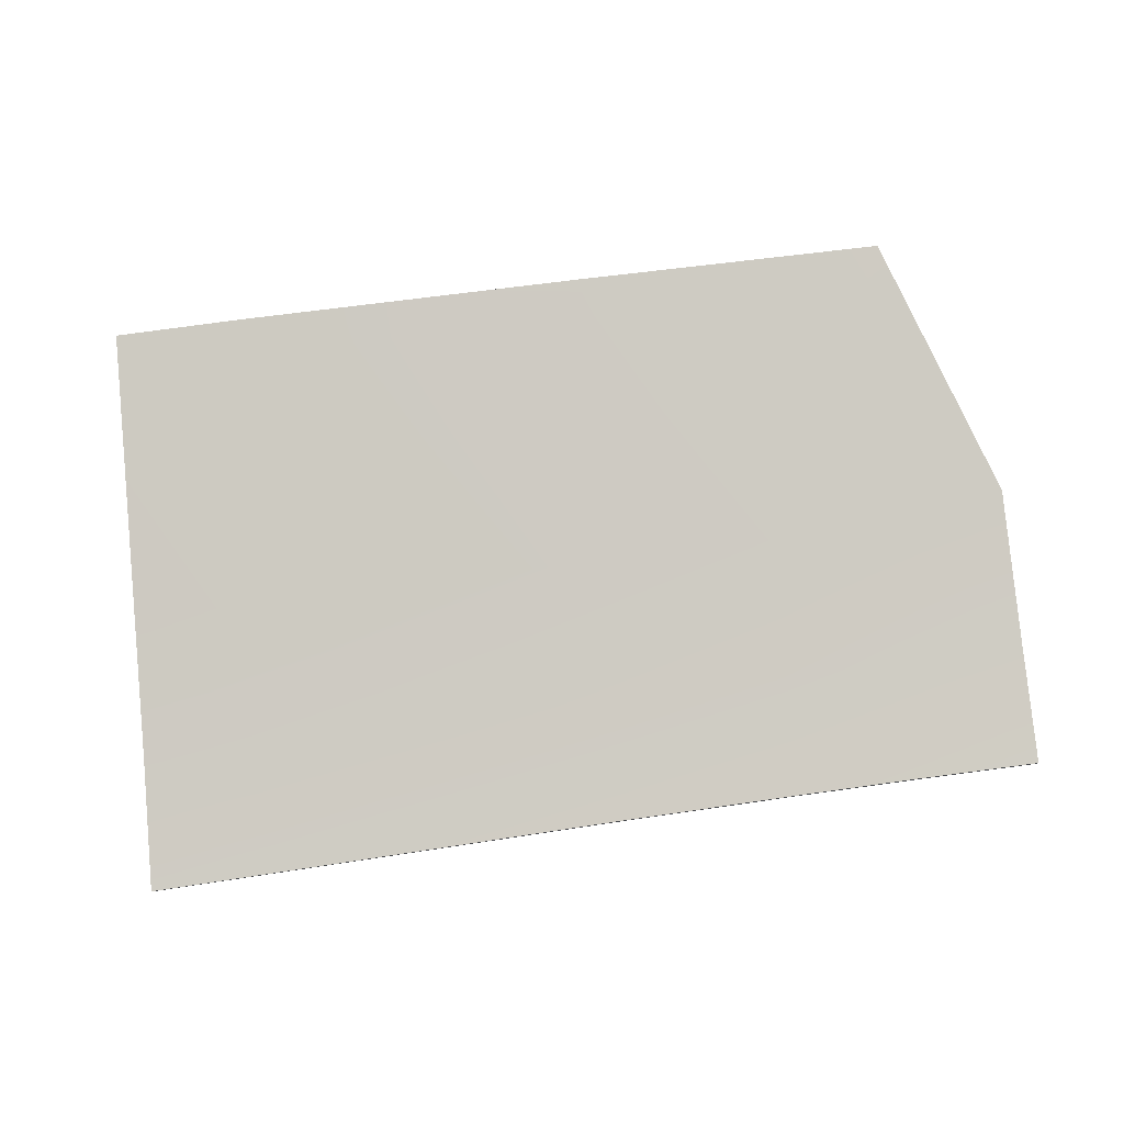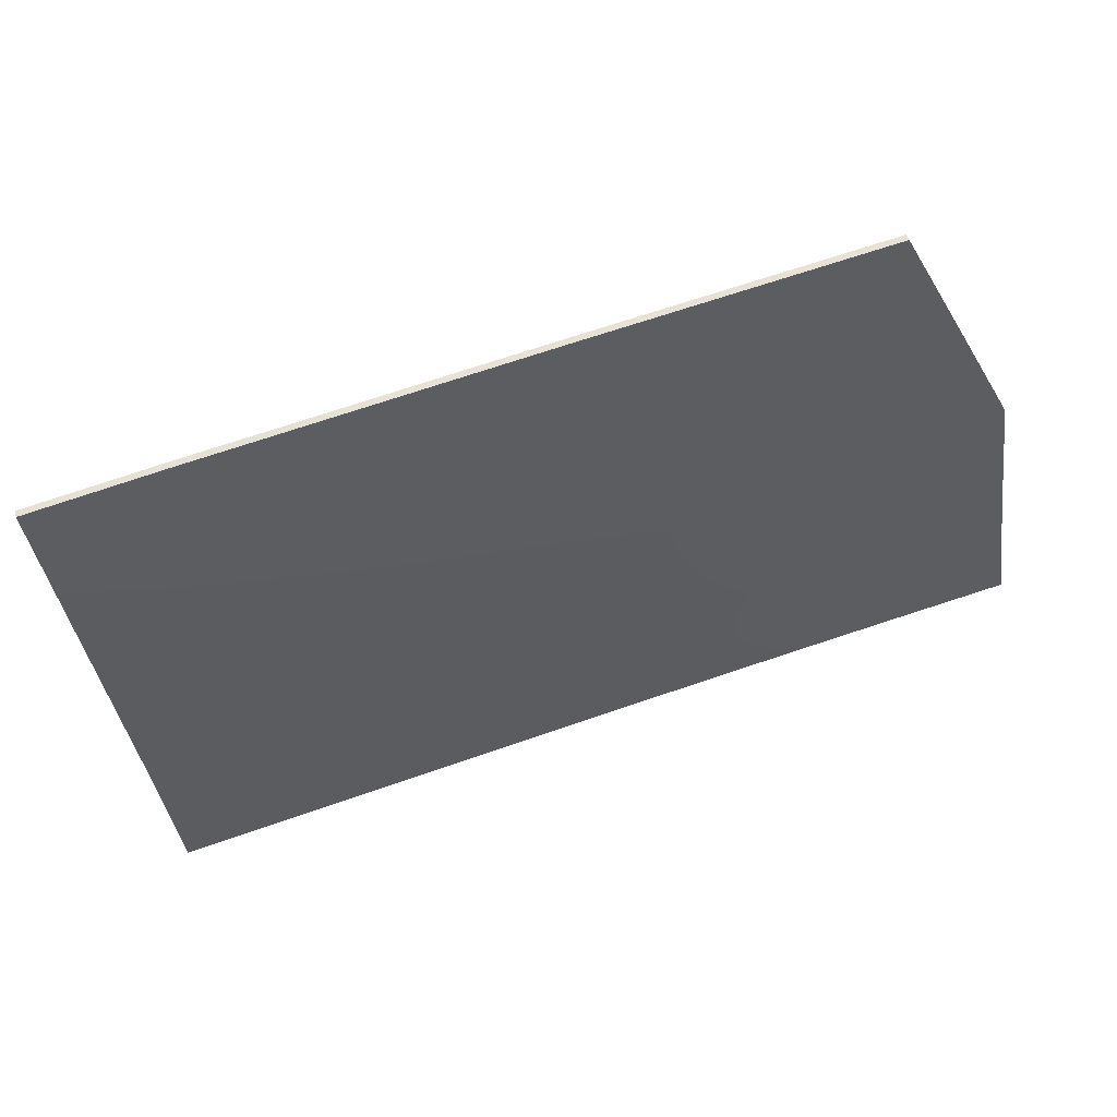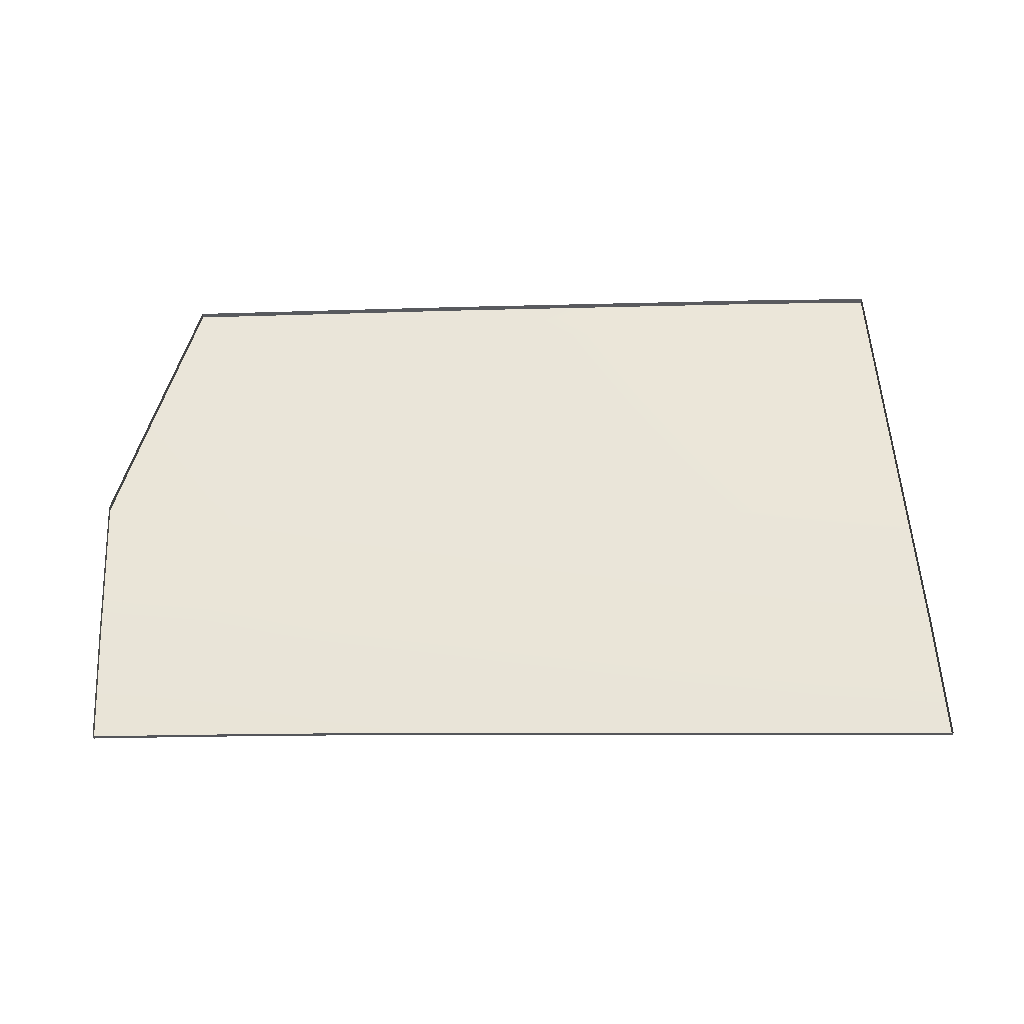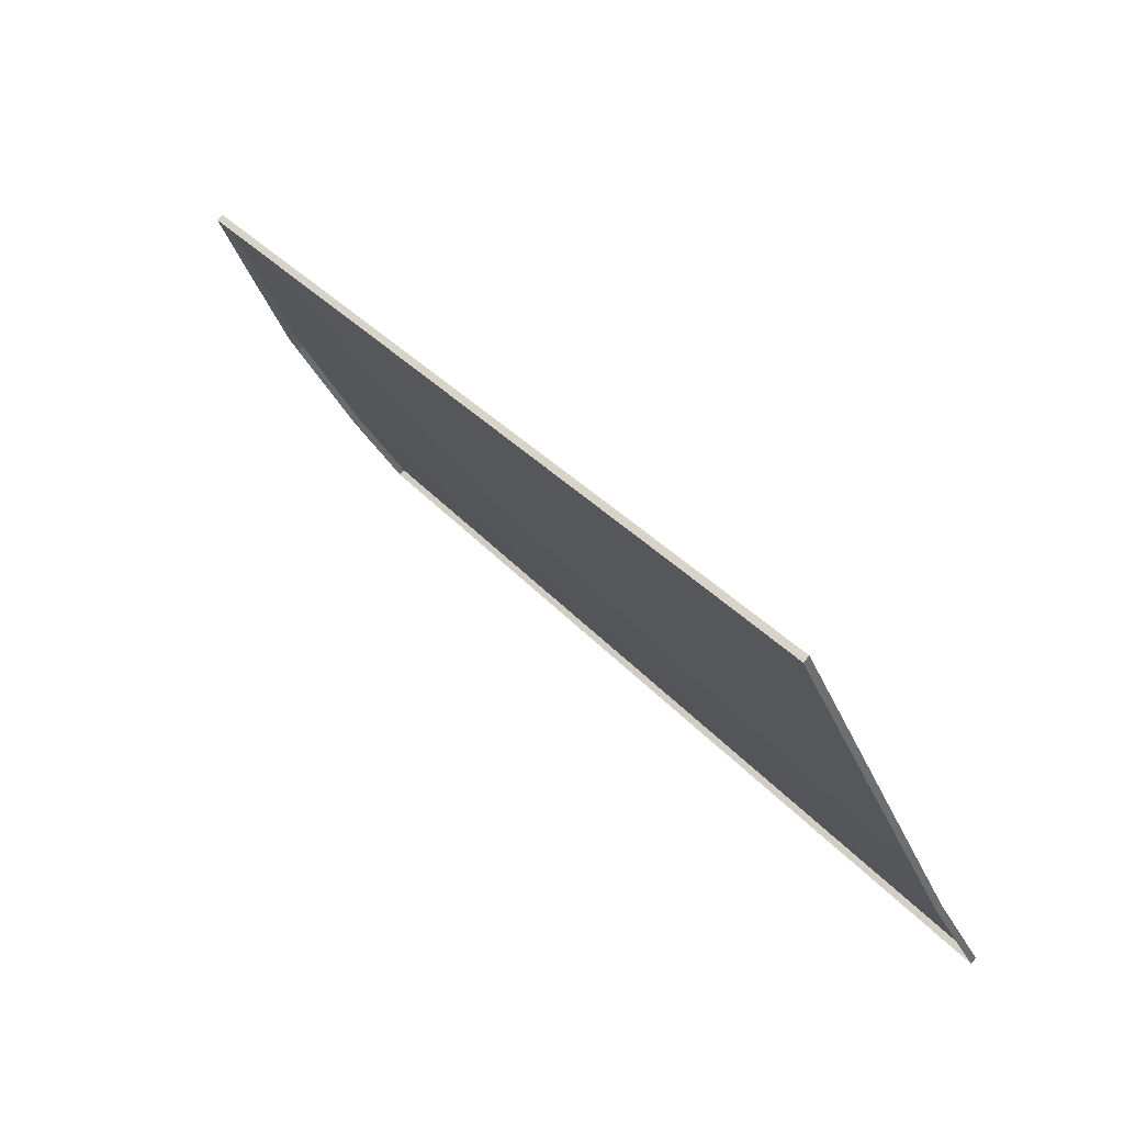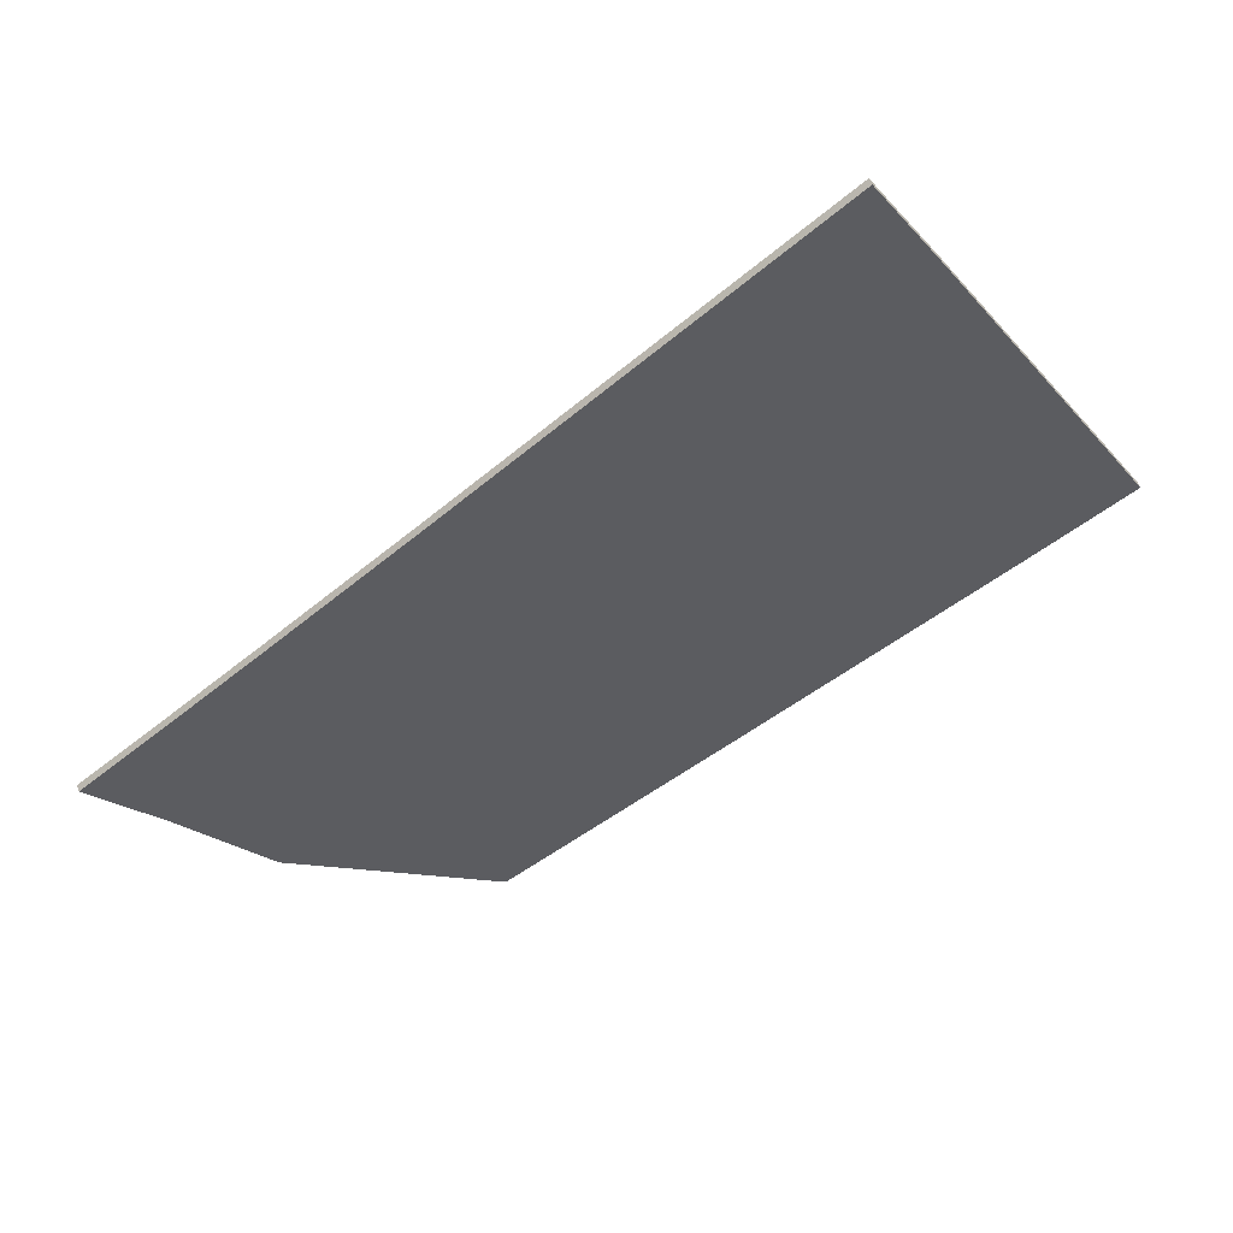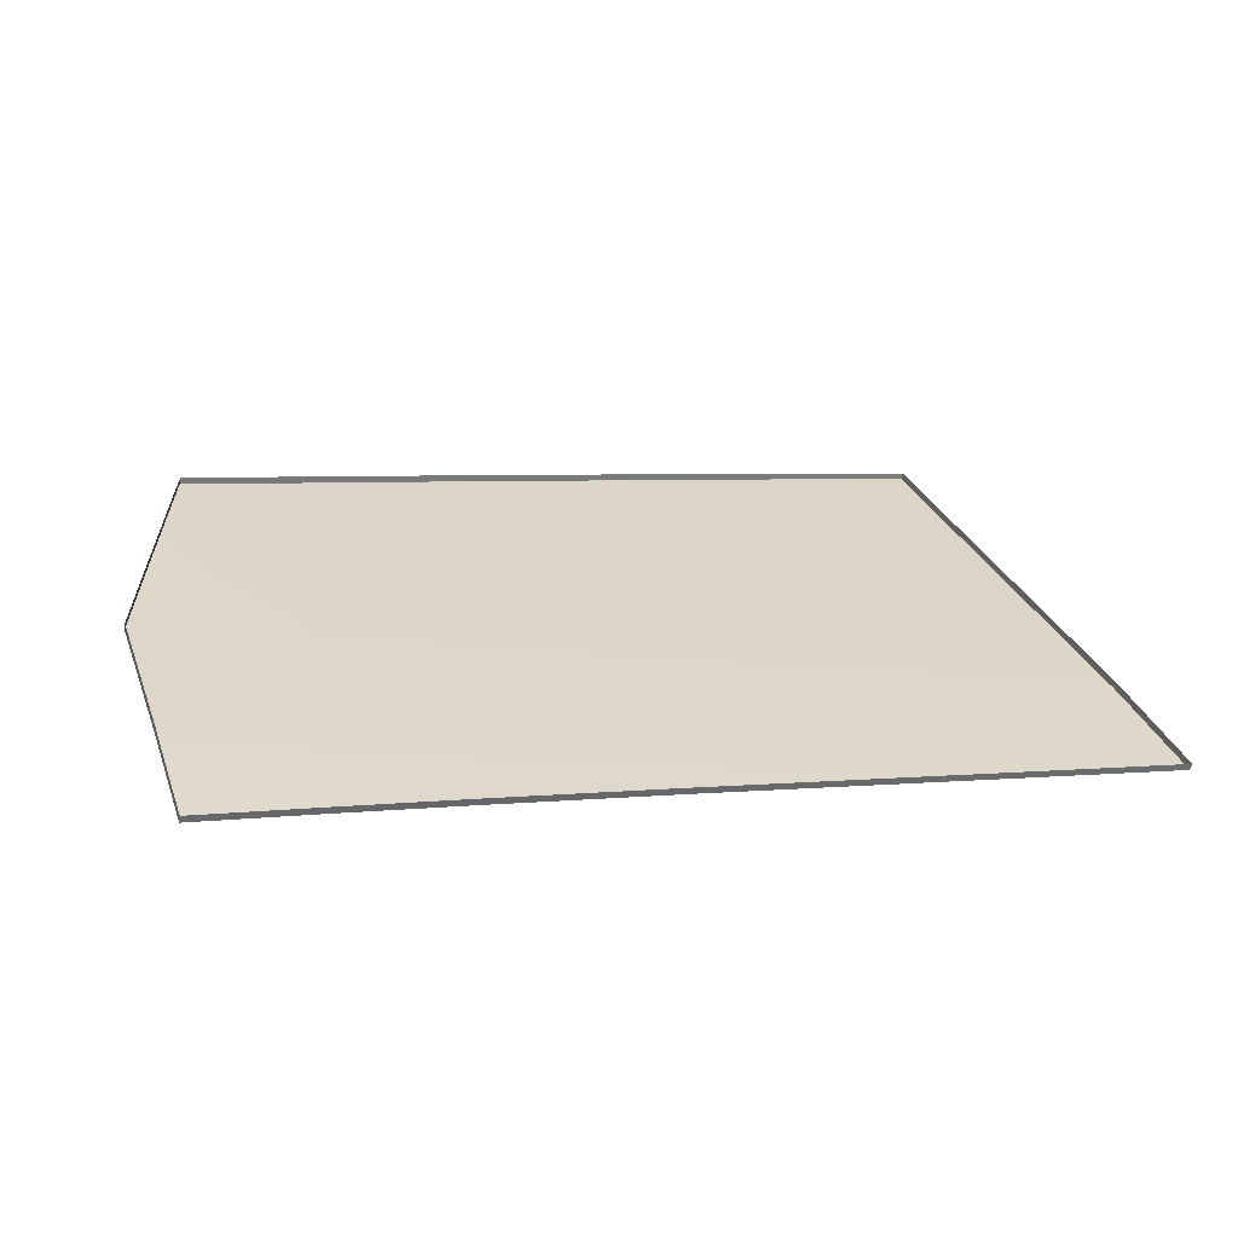
<metadata>
{"format":"obj","ext":"obj","renderer":"f3d","projection":"perspective","resolution":1024,"background":"white","views":[{"elev":-69.1,"azim":-173.3,"up":"+Z"},{"elev":78.6,"azim":162.1,"up":"+Y"},{"elev":32.2,"azim":-3.0,"up":"+Z"},{"elev":39.7,"azim":50.9,"up":"+Y"},{"elev":-56.7,"azim":38.1,"up":"+Z"},{"elev":4.4,"azim":-21.7,"up":"+Z"}]}
</metadata>
<code>
v  -53.24 60.95 -85.69
v  -68.12 61.67 -85.62
v  -53.74 70.7 -80.46
v  -68.61 71.12 -80.5
v  -69.17 82.19 -75.05
v  -54.31 81.95 -74.99
v  -110.9 101.8 -65.55
v  -100.7 101.8 -65.51
v  -110.7 93.56 -69.76
v  -100.5 93.51 -69.71
v  -100.2 82.64 -75.2
v  -110.5 82.78 -75.26
v  -99.53 63.1 -85.5
v  -110.2 63.51 -85.52
v  -99.83 71.97 -80.59
v  -110.4 72.26 -80.62
v  -85.74 101.8 -65.46
v  -85.89 104.9 -63.93
v  -100.8 104.8 -63.98
v  -83.74 62.42 -85.53
v  -84.23 71.56 -80.54
v  -84.78 82.44 -75.11
v  -55.29 101.7 -65.42
v  -70.14 101.7 -65.44
v  -55.45 104.8 -63.91
v  -70.29 104.8 -63.92
v  -110.9 104.8 -64.02
v  -85.32 93.45 -69.63
v  -69.72 93.31 -69.58
v  -54.87 93.18 -69.54
v  -113.3 101.8 -65.57
v  -112.1 104.8 -64.02
v  -116.6 93.57 -69.79
v  -120.1 84.6 -74.43
v  -120.1 82.89 -75.31
v  -120.1 72.49 -80.66
v  -120.2 63.83 -85.56
v  -43.04 60.46 -85.74
v  -43.28 70.37 -80.45
v  -43.56 81.71 -74.99
v  -43.83 93 -69.55
v  -44.04 101.5 -65.45
v  -44.12 104.6 -63.96
v  -53.25 60.64 -85.18
v  -68.13 61.35 -85.11
v  -43.05 60.16 -85.23
v  -43.29 70.1 -79.92
v  -43.56 81.45 -74.45
v  -43.84 92.74 -69.01
v  -44.05 101.3 -64.91
v  -44.12 104.4 -63.42
v  -55.45 104.5 -63.37
v  -70.29 104.6 -63.38
v  -100.8 104.6 -63.45
v  -85.89 104.6 -63.4
v  -110.9 104.5 -63.48
v  -112.1 104.5 -63.49
v  -113.3 101.5 -65.03
v  -116.6 93.3 -69.26
v  -120.1 84.33 -73.9
v  -120.1 82.61 -74.78
v  -120.2 72.21 -80.13
v  -120.2 63.51 -85.05
v  -110.2 63.19 -85.02
v  -99.55 62.78 -85
v  -83.76 62.1 -85.03
v  -76.77 104.8 -63.93
g J733_305B_L_DTaSI_J733_305B_L
f 1 2 3
f 2 4 3
f 5 6 4
f 6 3 4
f 7 8 9
f 8 10 9
f 11 12 10
f 12 9 10
f 13 14 15
f 14 16 15
f 12 11 16
f 11 15 16
f 17 8 18
f 8 19 18
f 20 13 21
f 13 15 21
f 11 22 15
f 22 21 15
f 23 24 25
f 24 26 25
f 8 7 19
f 7 27 19
f 28 10 17
f 10 8 17
f 10 28 11
f 28 22 11
f 24 23 29
f 23 30 29
f 31 32 7
f 32 27 7
f 33 31 9
f 31 7 9
f 34 12 35
f 9 12 33
f 12 34 33
f 35 12 36
f 12 16 36
f 36 16 37
f 16 14 37
f 38 1 39
f 1 3 39
f 39 3 40
f 3 6 40
f 40 6 41
f 6 30 41
f 41 30 42
f 30 23 42
f 25 43 23
f 43 42 23
f 1 44 2
f 44 45 2
f 38 46 1
f 46 44 1
f 46 38 47
f 38 39 47
f 47 39 48
f 39 40 48
f 40 41 48
f 41 49 48
f 41 42 49
f 42 50 49
f 42 43 50
f 43 51 50
f 25 52 43
f 52 51 43
f 26 53 25
f 53 52 25
f 54 55 19
f 55 18 19
f 19 27 54
f 27 56 54
f 27 32 56
f 32 57 56
f 57 32 58
f 32 31 58
f 31 33 58
f 33 59 58
f 33 34 59
f 34 60 59
f 34 35 60
f 35 61 60
f 35 36 61
f 36 62 61
f 36 37 62
f 37 63 62
f 37 14 63
f 14 64 63
f 14 13 64
f 13 65 64
f 66 65 20
f 65 13 20
f 29 30 5
f 30 6 5
f 18 55 67
f 67 55 26
f 55 53 26
f 24 17 26
f 18 67 17
f 17 67 26
f 29 28 24
f 28 17 24
f 28 29 22
f 29 5 22
f 4 21 5
f 21 22 5
f 2 20 4
f 20 21 4
f 45 66 2
f 66 20 2

</code>
